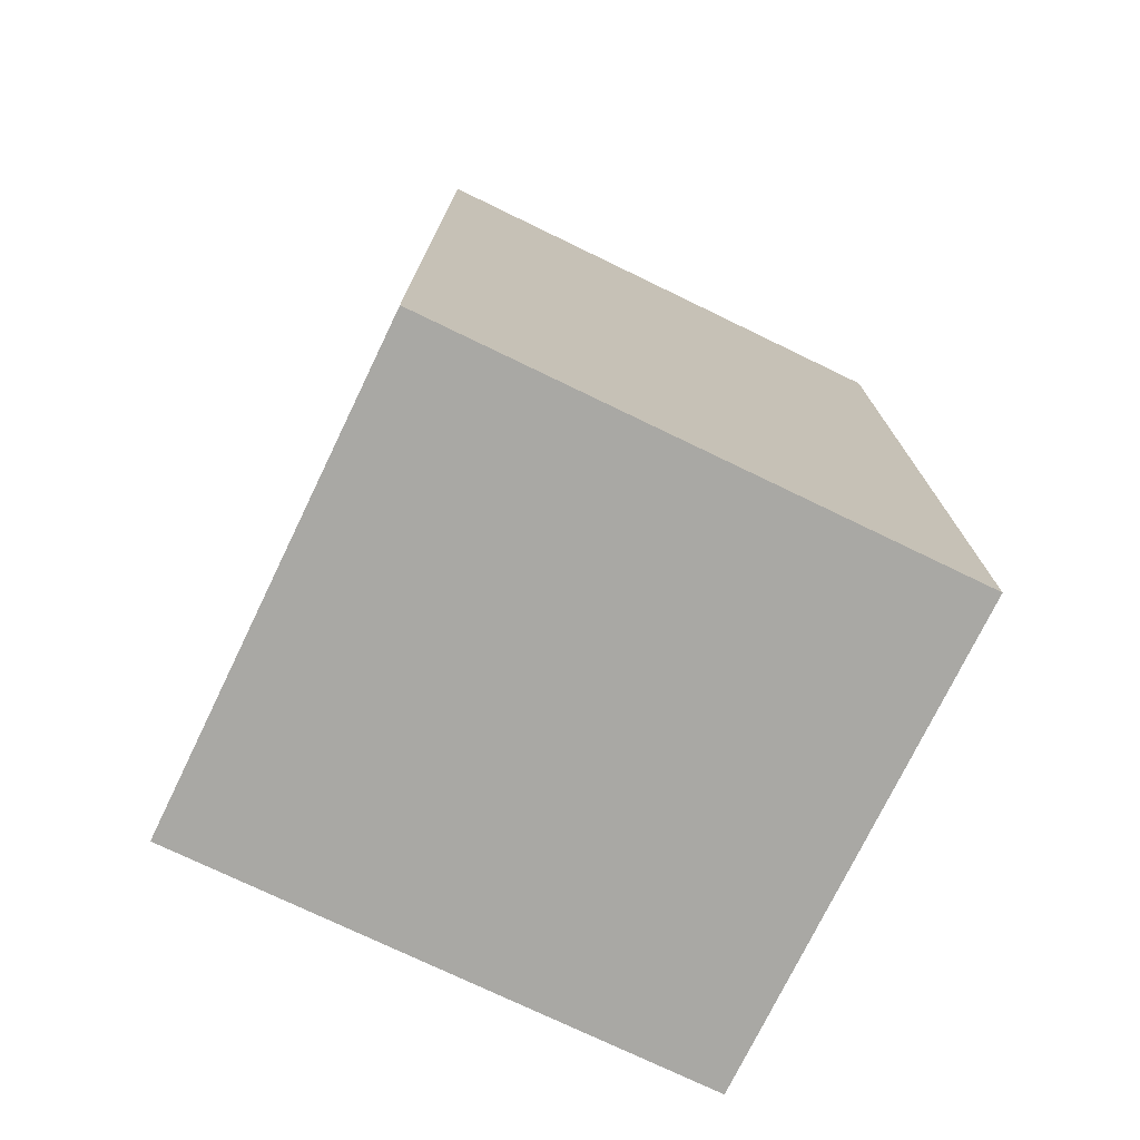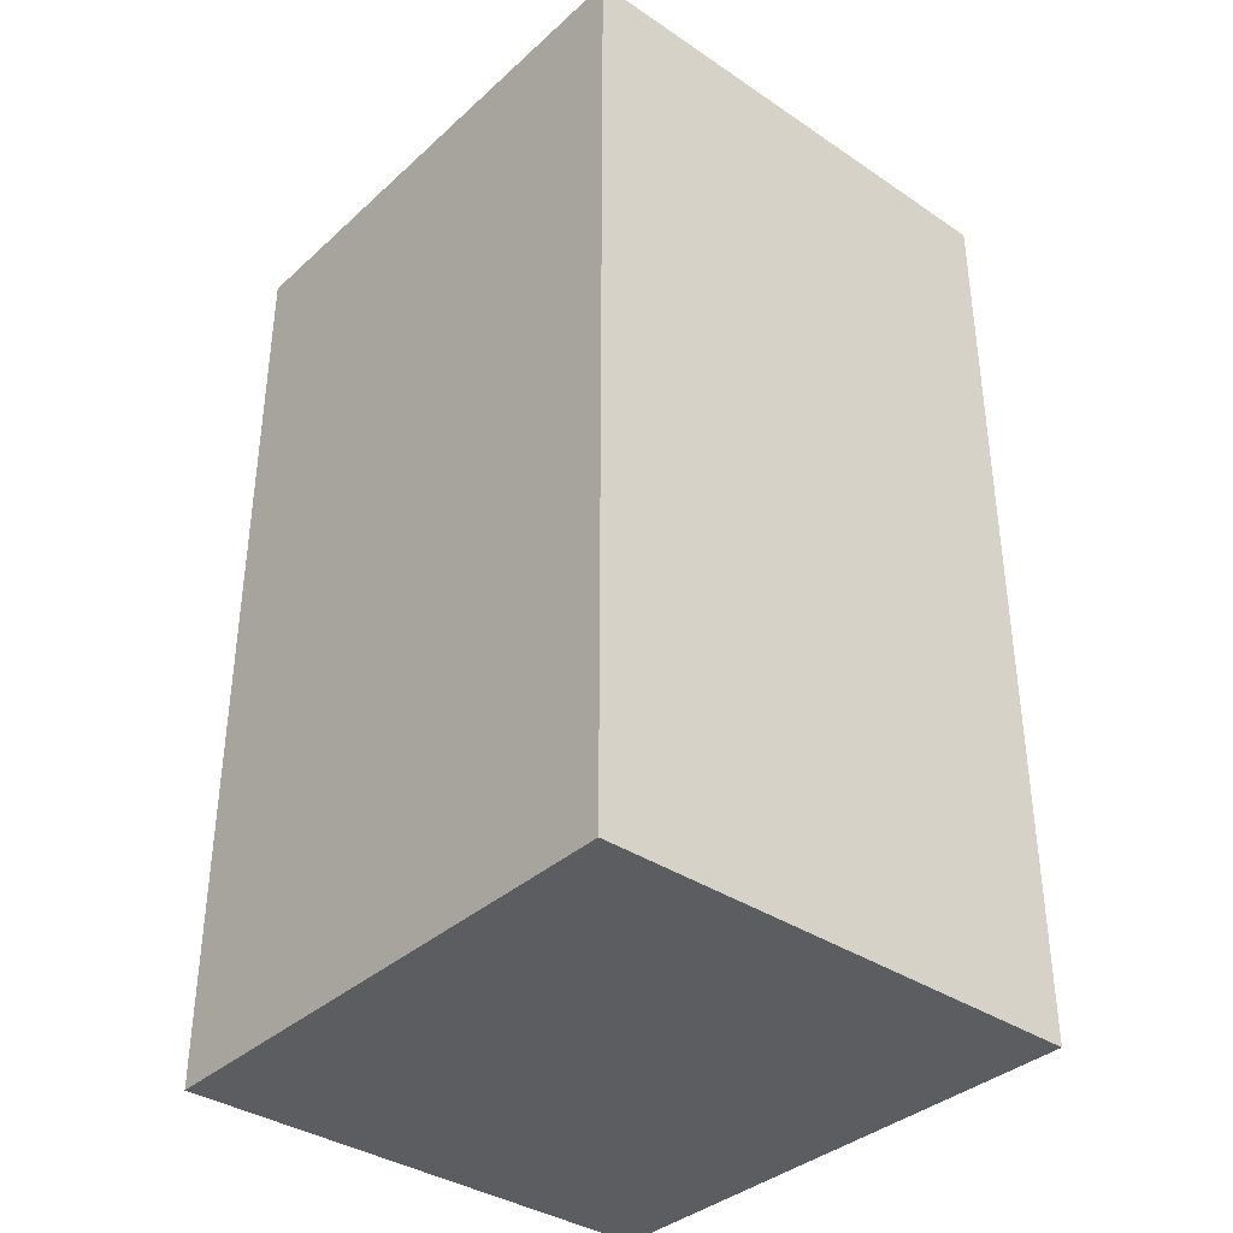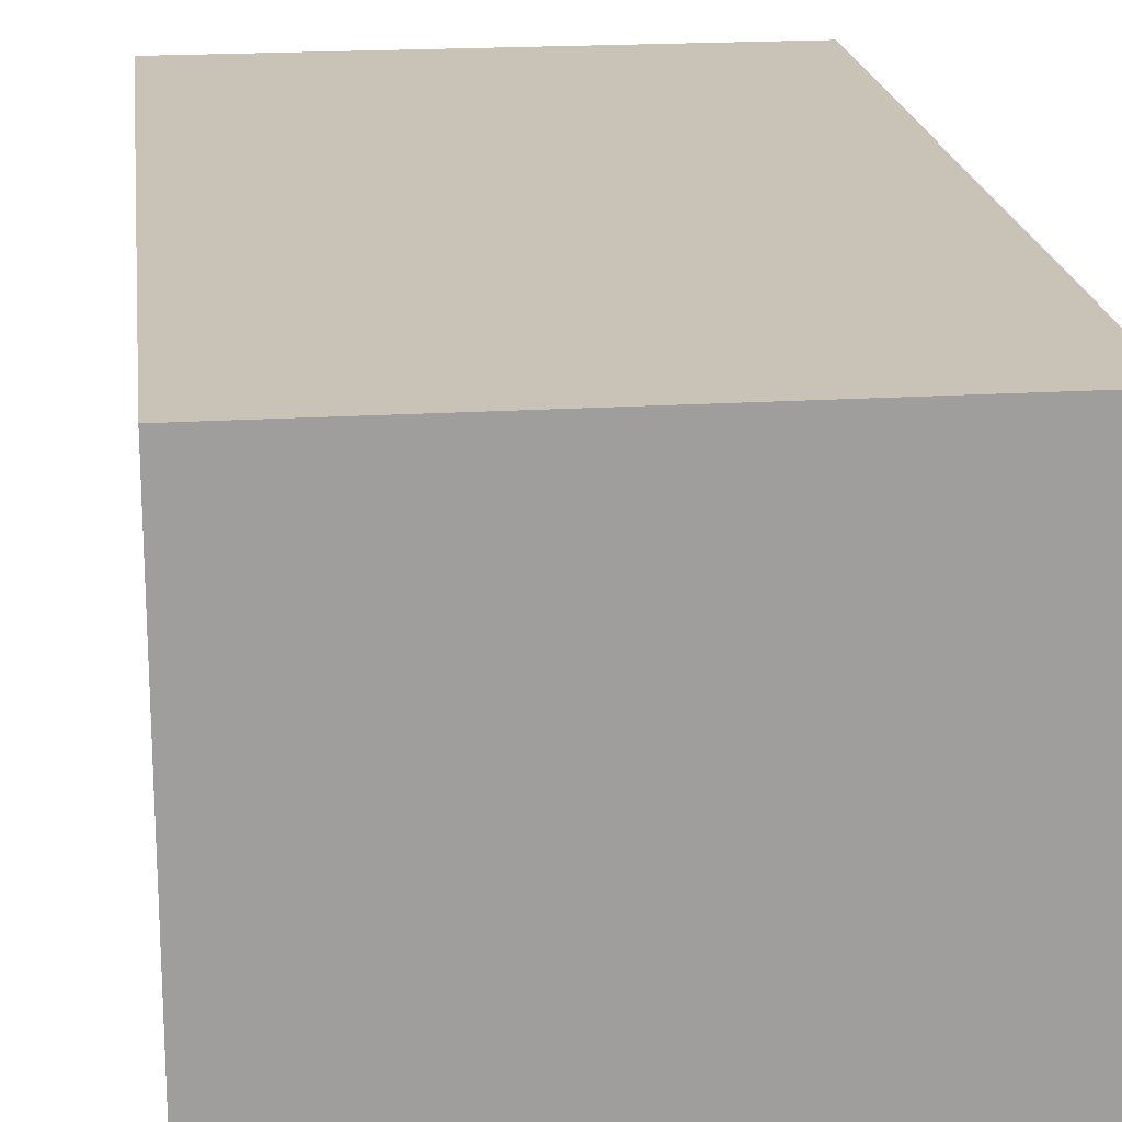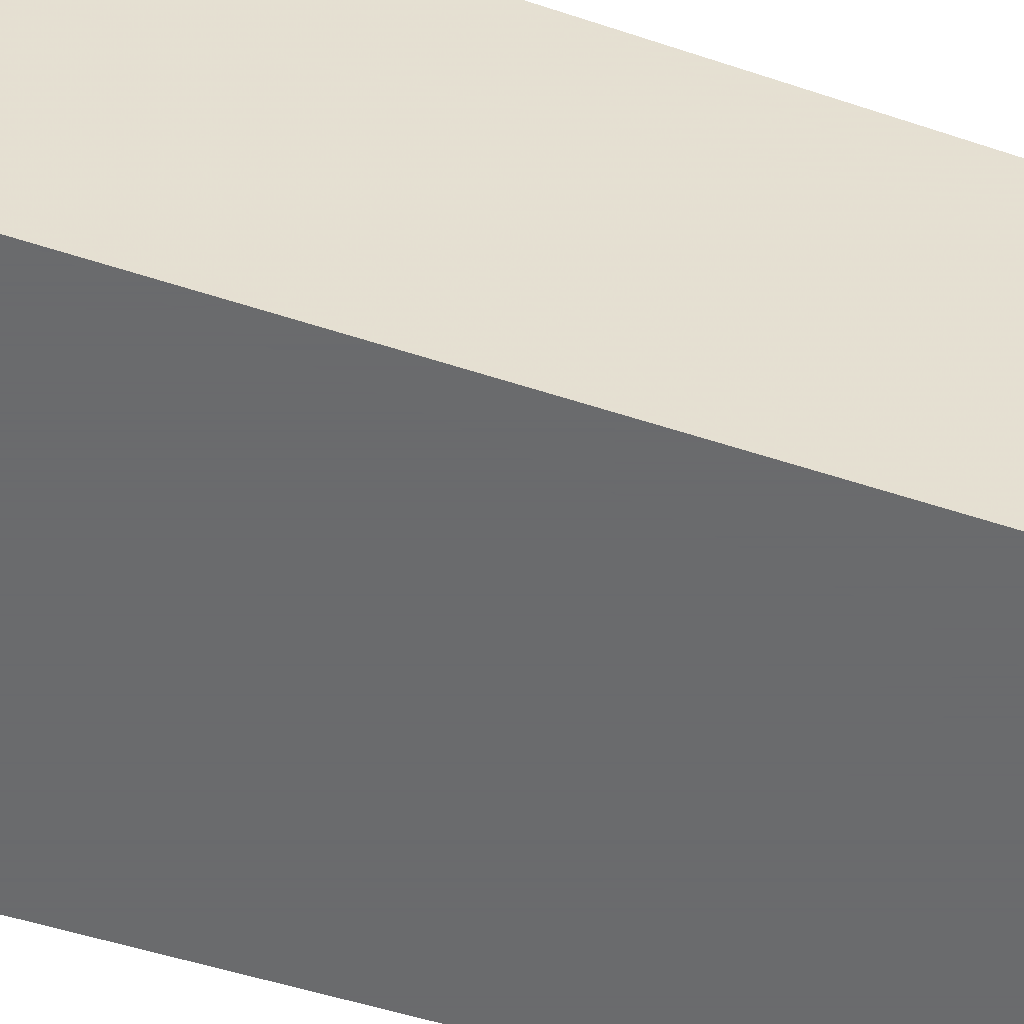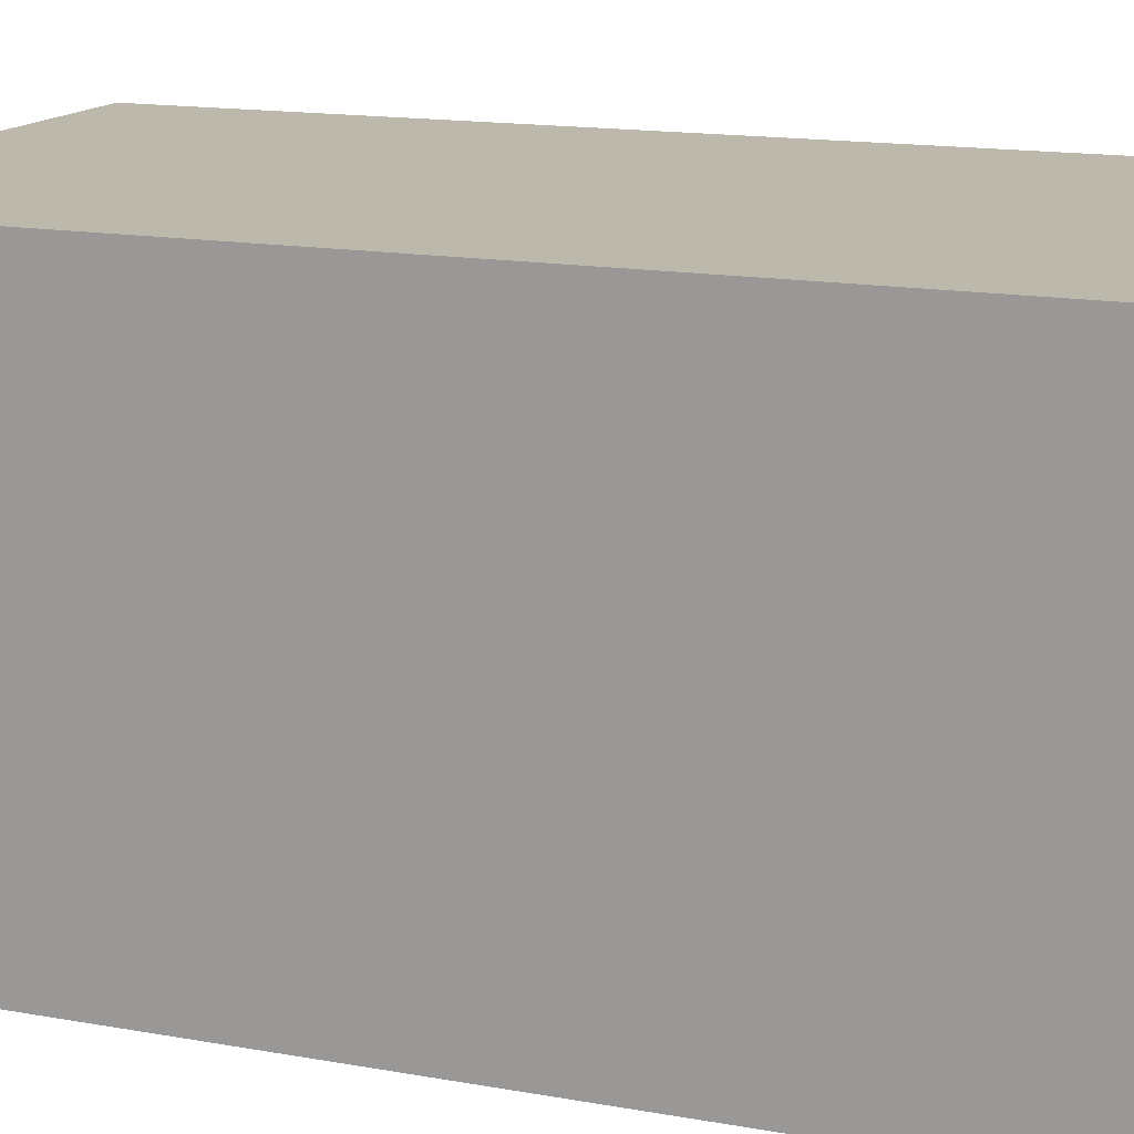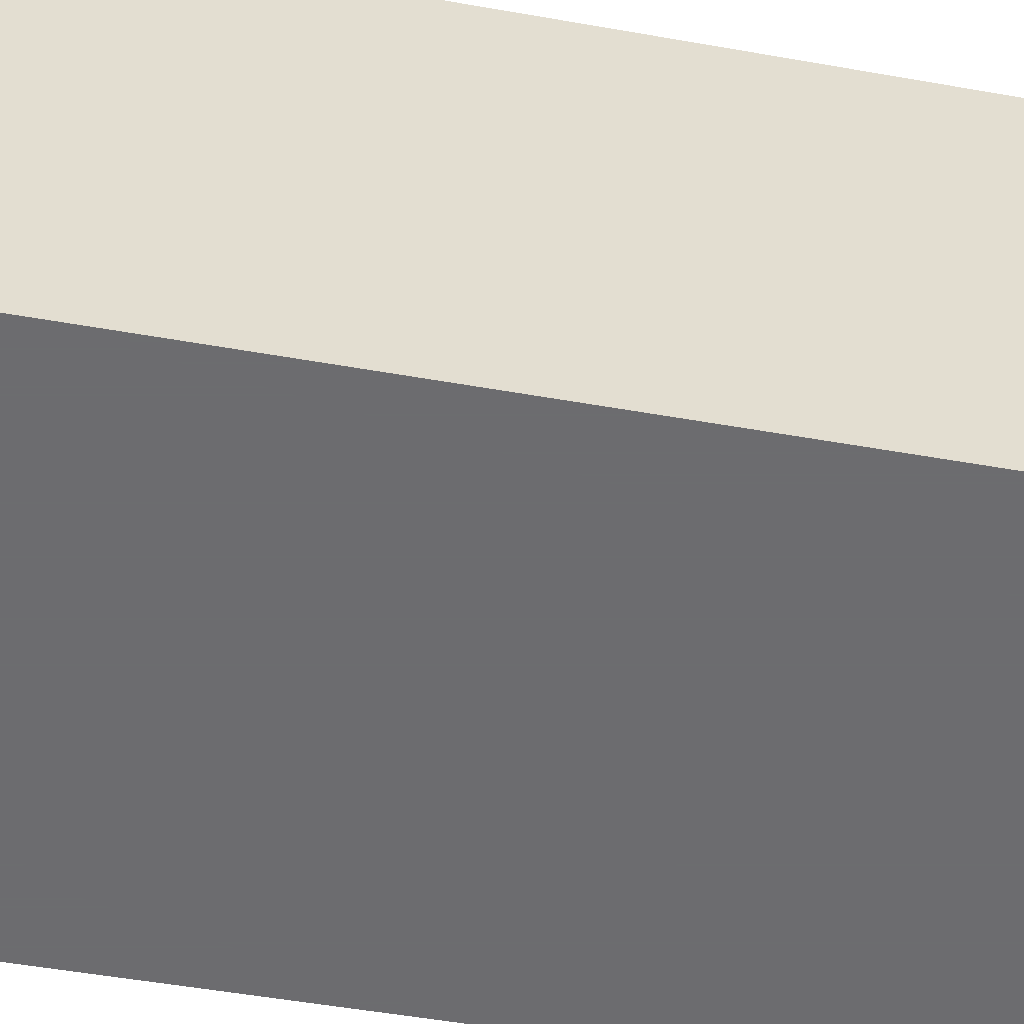
<metadata>
{"format":"obj","ext":"obj","renderer":"f3d","projection":"perspective","resolution":1024,"background":"white","views":[{"elev":-74.9,"azim":154.2,"up":"+Z"},{"elev":-36.8,"azim":-130.9,"up":"+Z"},{"elev":19.5,"azim":173.3,"up":"+Y"},{"elev":-53.2,"azim":-109.4,"up":"+Y"},{"elev":14.7,"azim":-68.4,"up":"+Y"},{"elev":-53.8,"azim":-100.6,"up":"+Y"}]}
</metadata>
<code>
v -1229 -49.78 99.24
v -1229 -213.6 -209.2
v -1229 -49.78 -209.2
v -1229 -213.6 99.24
v -1053 -213.6 -209.2
v -1053 -213.6 99.24
v -1053 -49.78 -209.2
v -1053 -49.78 99.24
g
f 1 2 3
f 4 5 2
f 6 7 5
f 8 3 7
f 8 4 1
f 3 5 7
f 1 4 2
f 4 6 5
f 6 8 7
f 8 1 3
f 8 6 4
f 3 2 5

</code>
